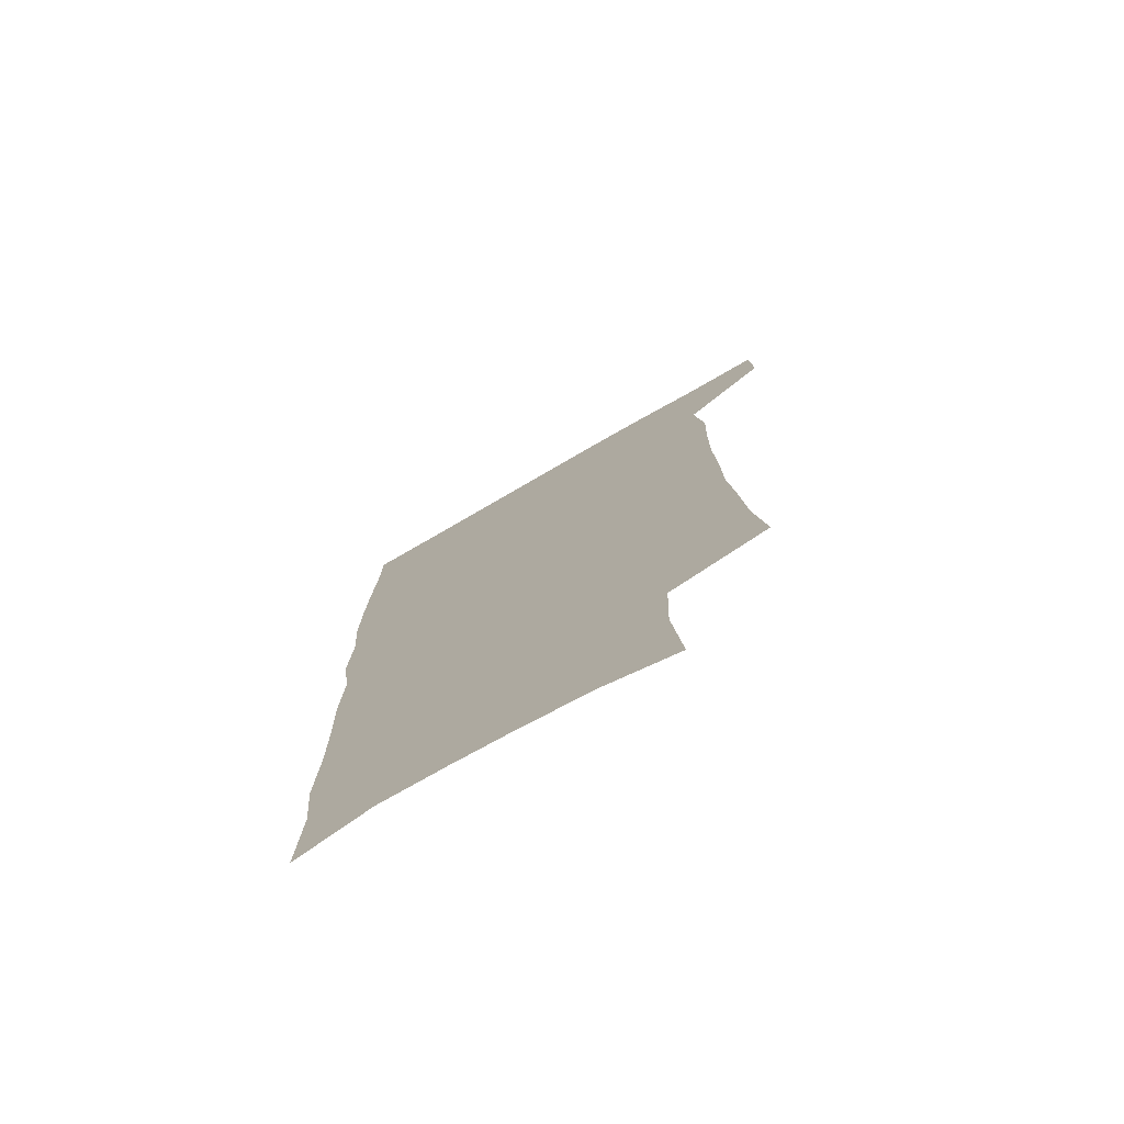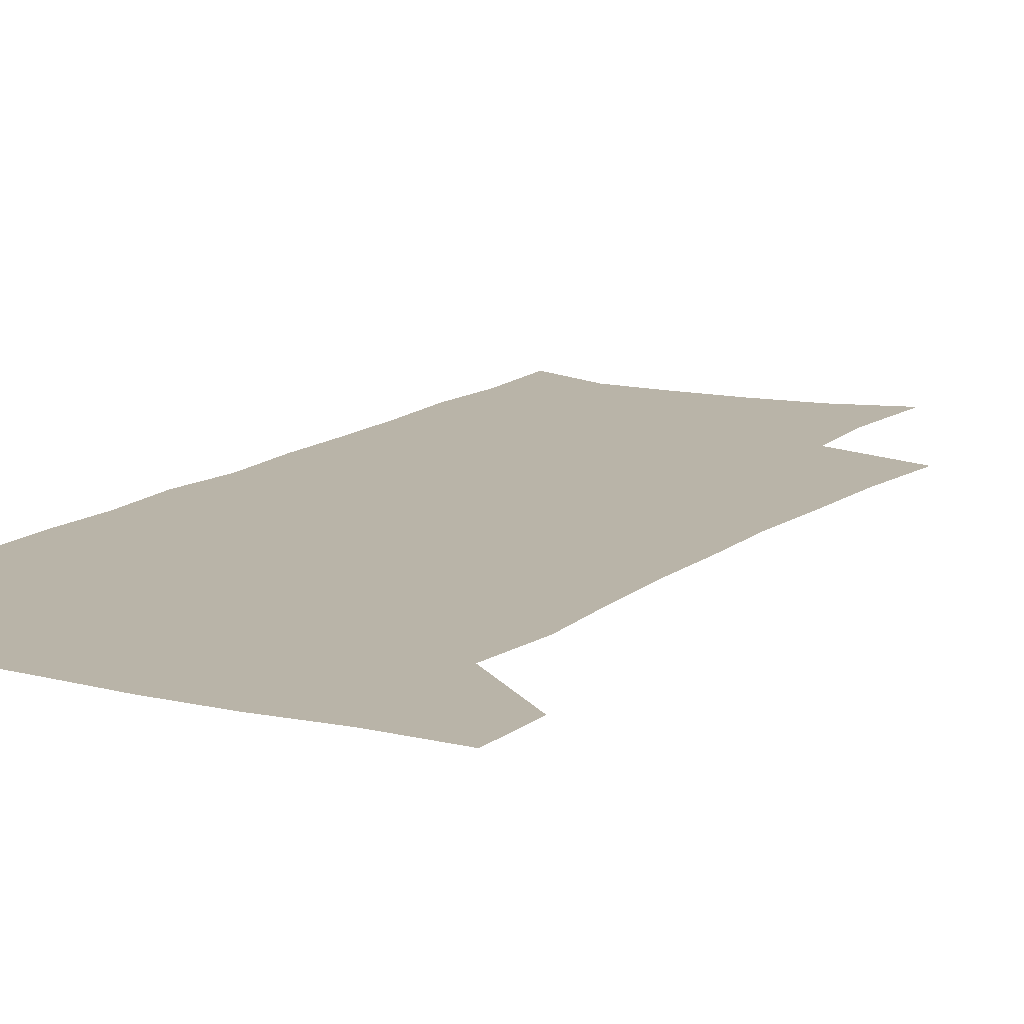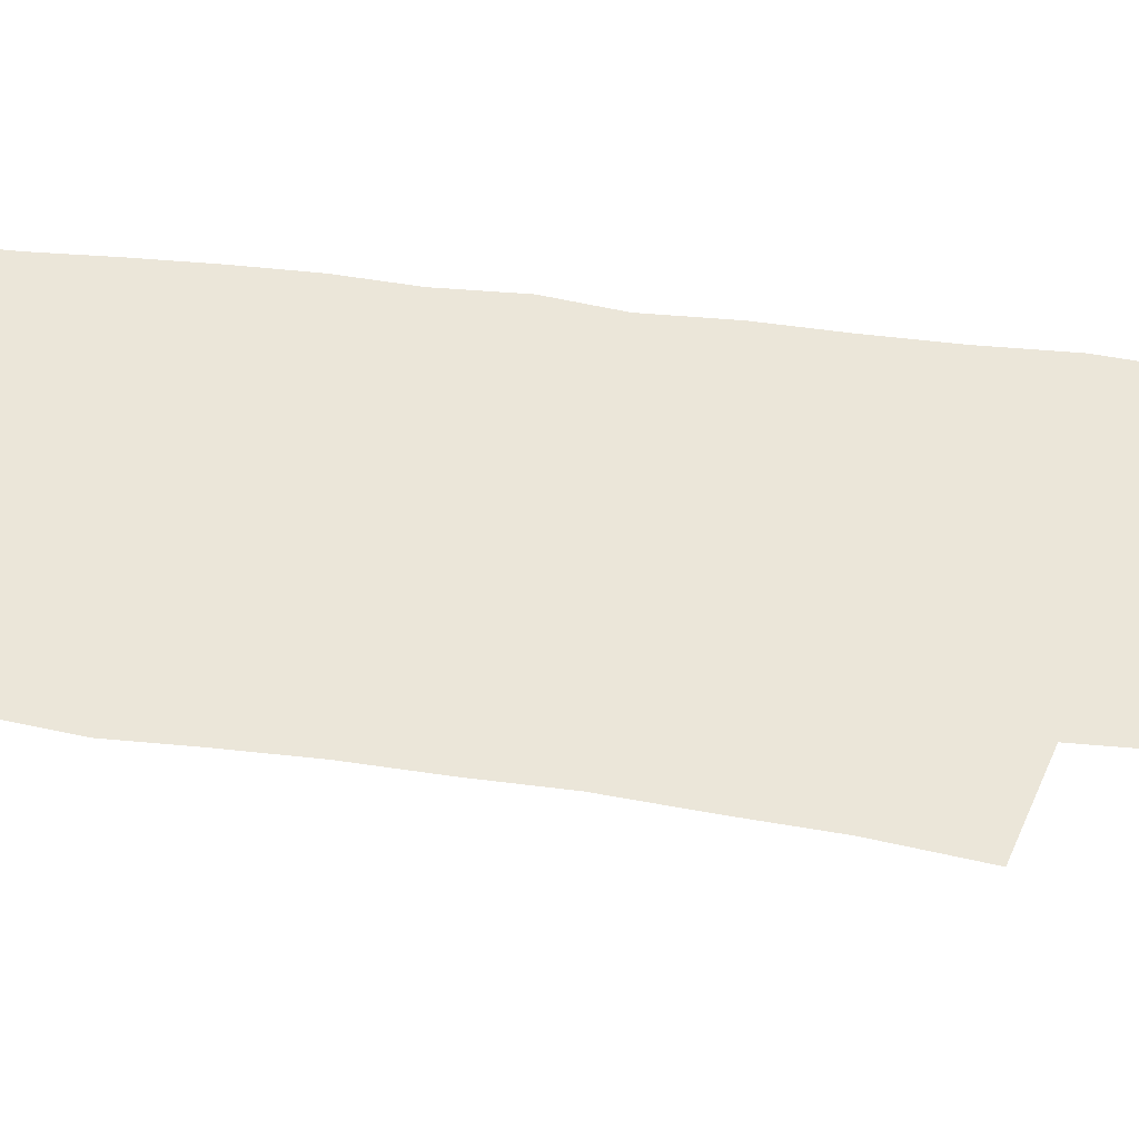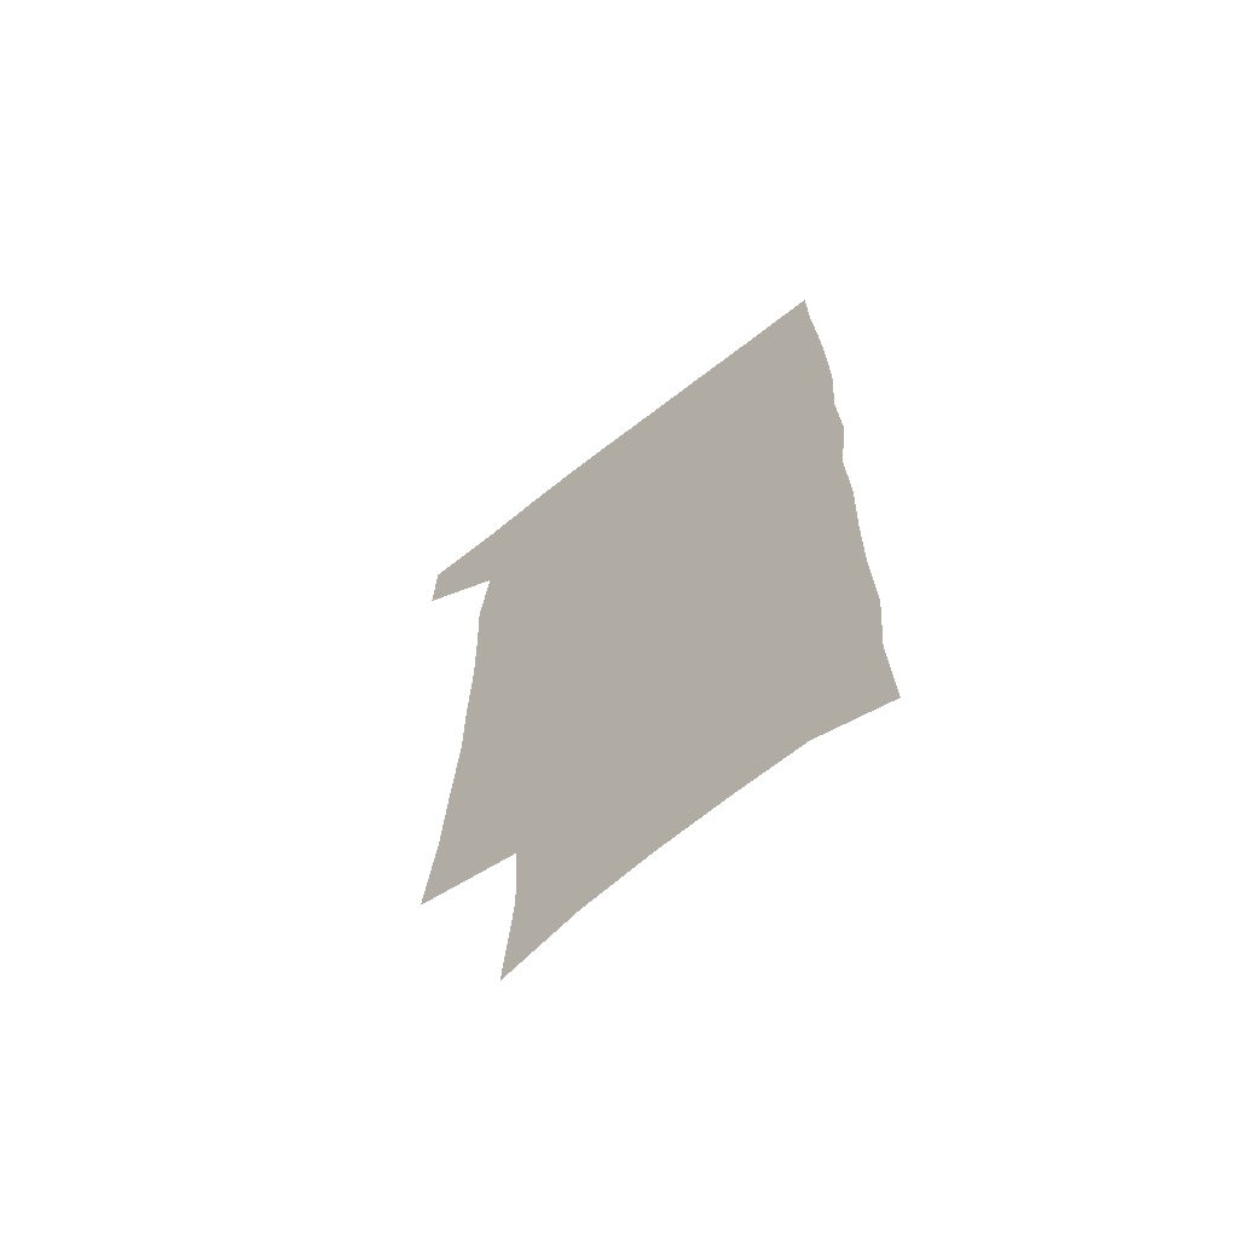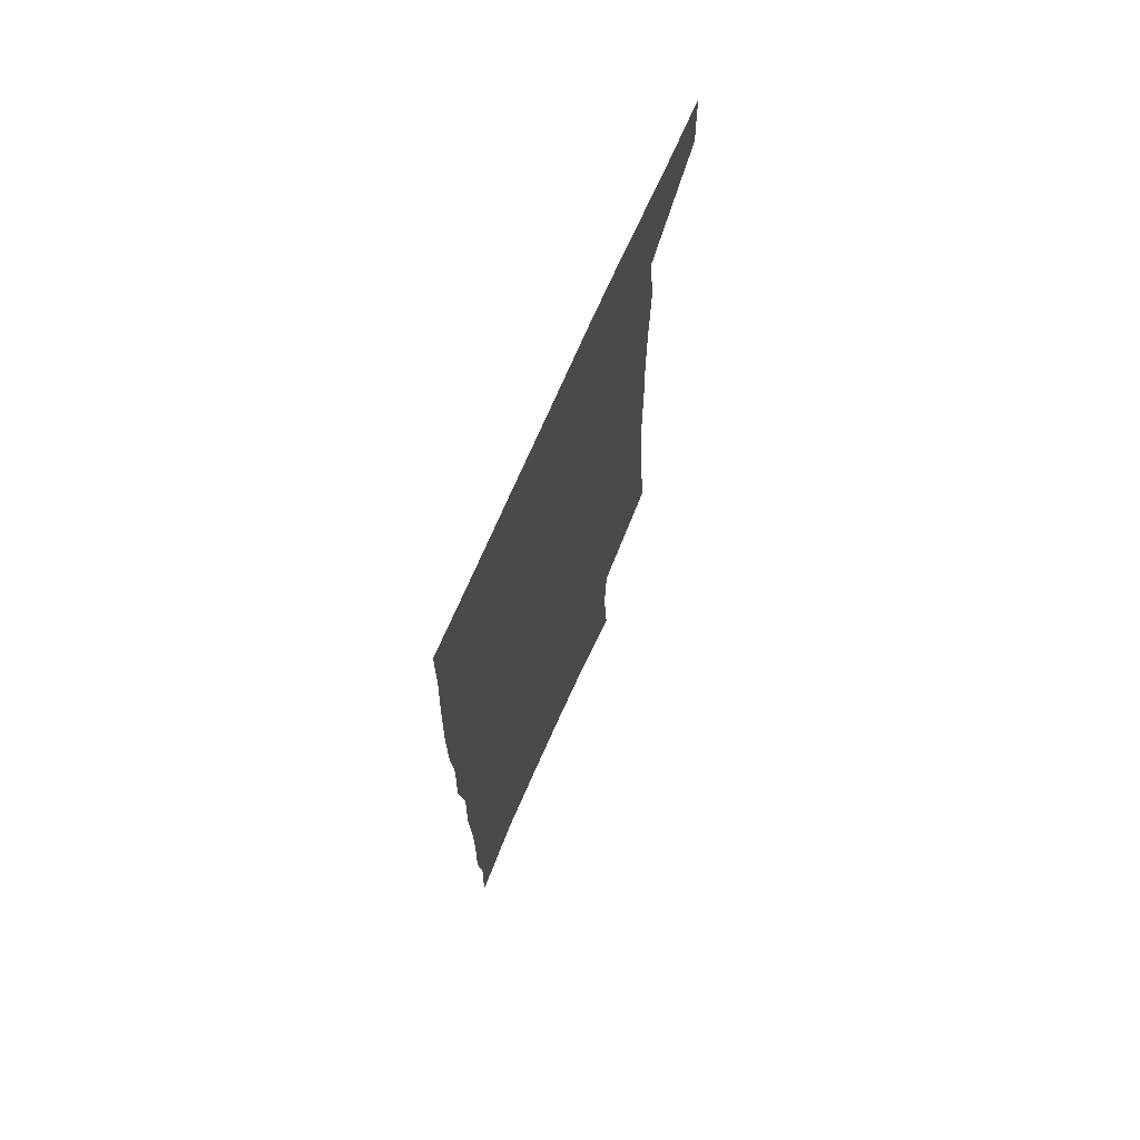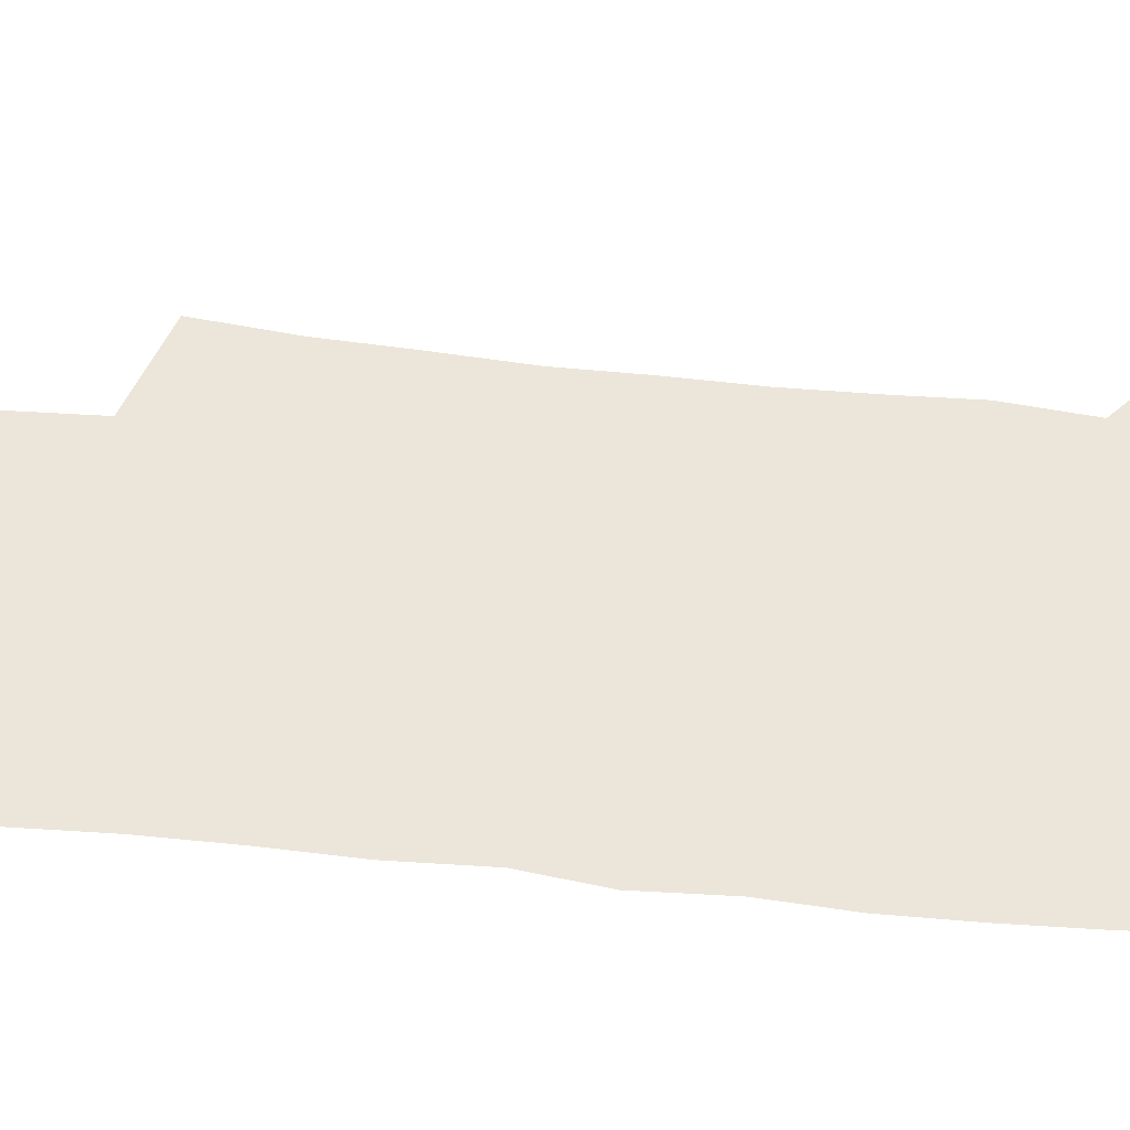
<metadata>
{"format":"obj","ext":"obj","renderer":"f3d","projection":"perspective","resolution":1024,"background":"white","views":[{"elev":-76.2,"azim":-150.1,"up":"+Y"},{"elev":13.3,"azim":-150.7,"up":"+Z"},{"elev":47.0,"azim":-82.1,"up":"+Z"},{"elev":-66.7,"azim":38.3,"up":"+Y"},{"elev":71.9,"azim":113.6,"up":"+Y"},{"elev":47.9,"azim":96.1,"up":"+Z"}]}
</metadata>
<code>
v 479.6 536.3 0
v 480.7 565.6 0
v 501.7 244.8 0
v 506.3 282 0
v 508.4 315.8 0
v 511.1 350.1 0
v 511.4 382 0
v 512.5 414.3 0
v 512.2 445.4 0
v 511.2 475.6 0
v 514.9 507.5 0
v 512.7 536.9 0
v 512.6 565.7 0
v 540.7 158.6 0
v 544.5 201 0
v 543.4 233.8 0
v 546.6 270.4 0
v 547.7 302.9 0
v 546.3 332.4 0
v 547.4 364.2 0
v 547.4 394 0
v 546.4 423 0
v 546 452.1 0
v 546.5 481.3 0
v 546.2 509.4 0
v 546.1 537.3 0
v 541.9 568.5 0
v 570.8 168.2 0
v 575 213.9 0
v 575.6 247.3 0
v 576.2 279.4 0
v 575.5 308.8 0
v 575.9 340.1 0
v 576.5 370.9 0
v 575.4 398 0
v 575 426.6 0
v 575.6 455.8 0
v 575.3 483.3 0
v 575.2 510.5 0
v 575.1 537.4 0
v 571.6 569.3 0
v 599.4 172.2 0
v 601.4 215.5 0
v 602.2 251.5 0
v 602.5 282.4 0
v 602.5 312.7 0
v 602.3 341.6 0
v 602.5 371.6 0
v 602.8 401.3 0
v 602.6 428.9 0
v 602.8 457.3 0
v 602.7 484.3 0
v 603.1 511.5 0
v 602.6 538.8 0
v 601.8 568.1 0
v 627.5 173.9 0
v 627.8 216.7 0
v 628.1 249.8 0
v 628.9 279.5 0
v 628.4 313.1 0
v 628.5 343.1 0
v 628.7 372.5 0
v 629 401 0
v 629.4 428.6 0
v 629.5 456.9 0
v 629.6 484.4 0
v 629.9 511.5 0
v 630.3 538.4 0
v 630.7 567.5 0
v 655.5 174.2 0
v 654.6 212.3 0
v 655.1 244.6 0
v 655.8 275.5 0
v 655.6 307.7 0
v 655.7 338.5 0
v 655.9 368.7 0
v 656.6 397.6 0
v 656.8 426.6 0
v 657.2 454.9 0
v 658 482.7 0
v 658.2 510.7 0
v 658.5 538.4 0
v 659.5 566.5 0
v 686.3 162.8 0
v 685 200.8 0
v 687.7 231.2 0
v 686.6 265.1 0
v 686.8 296.9 0
v 687.9 327.6 0
v 686.8 360.3 0
v 690.6 388.4 0
v 689.3 419.9 0
v 691.2 449 0
v 690.9 478.7 0
v 689.9 508.4 0
v 688.4 537.8 0
v 688.1 566.3 0
v 691 601 0
f 11 12 1
f 1 12 2
f 12 13 2
f 16 17 3
f 3 17 4
f 17 18 4
f 4 18 5
f 18 19 5
f 5 19 6
f 19 20 6
f 6 20 7
f 20 21 7
f 7 21 8
f 21 22 8
f 8 22 9
f 22 23 9
f 9 23 10
f 23 24 10
f 10 24 11
f 24 25 11
f 11 25 12
f 25 26 12
f 12 26 13
f 26 27 13
f 14 28 15
f 28 29 15
f 15 29 16
f 29 30 16
f 16 30 17
f 30 31 17
f 17 31 18
f 31 32 18
f 18 32 19
f 32 33 19
f 19 33 20
f 33 34 20
f 20 34 21
f 34 35 21
f 21 35 22
f 35 36 22
f 22 36 23
f 36 37 23
f 23 37 24
f 37 38 24
f 24 38 25
f 38 39 25
f 25 39 26
f 39 40 26
f 26 40 27
f 40 41 27
f 28 42 29
f 42 43 29
f 29 43 30
f 43 44 30
f 30 44 31
f 44 45 31
f 31 45 32
f 45 46 32
f 32 46 33
f 46 47 33
f 33 47 34
f 47 48 34
f 34 48 35
f 48 49 35
f 35 49 36
f 49 50 36
f 36 50 37
f 50 51 37
f 37 51 38
f 51 52 38
f 38 52 39
f 52 53 39
f 39 53 40
f 53 54 40
f 40 54 41
f 54 55 41
f 42 56 43
f 56 57 43
f 43 57 44
f 57 58 44
f 44 58 45
f 58 59 45
f 45 59 46
f 59 60 46
f 46 60 47
f 60 61 47
f 47 61 48
f 61 62 48
f 48 62 49
f 62 63 49
f 49 63 50
f 63 64 50
f 50 64 51
f 64 65 51
f 51 65 52
f 65 66 52
f 52 66 53
f 66 67 53
f 53 67 54
f 67 68 54
f 54 68 55
f 68 69 55
f 56 70 57
f 70 71 57
f 57 71 58
f 71 72 58
f 58 72 59
f 72 73 59
f 59 73 60
f 73 74 60
f 60 74 61
f 74 75 61
f 61 75 62
f 75 76 62
f 62 76 63
f 76 77 63
f 63 77 64
f 77 78 64
f 64 78 65
f 78 79 65
f 65 79 66
f 79 80 66
f 66 80 67
f 80 81 67
f 67 81 68
f 81 82 68
f 68 82 69
f 82 83 69
f 70 84 71
f 84 85 71
f 71 85 72
f 85 86 72
f 72 86 73
f 86 87 73
f 73 87 74
f 87 88 74
f 74 88 75
f 88 89 75
f 75 89 76
f 89 90 76
f 76 90 77
f 90 91 77
f 77 91 78
f 91 92 78
f 78 92 79
f 92 93 79
f 79 93 80
f 93 94 80
f 80 94 81
f 94 95 81
f 81 95 82
f 95 96 82
f 82 96 83
f 96 97 83

</code>
